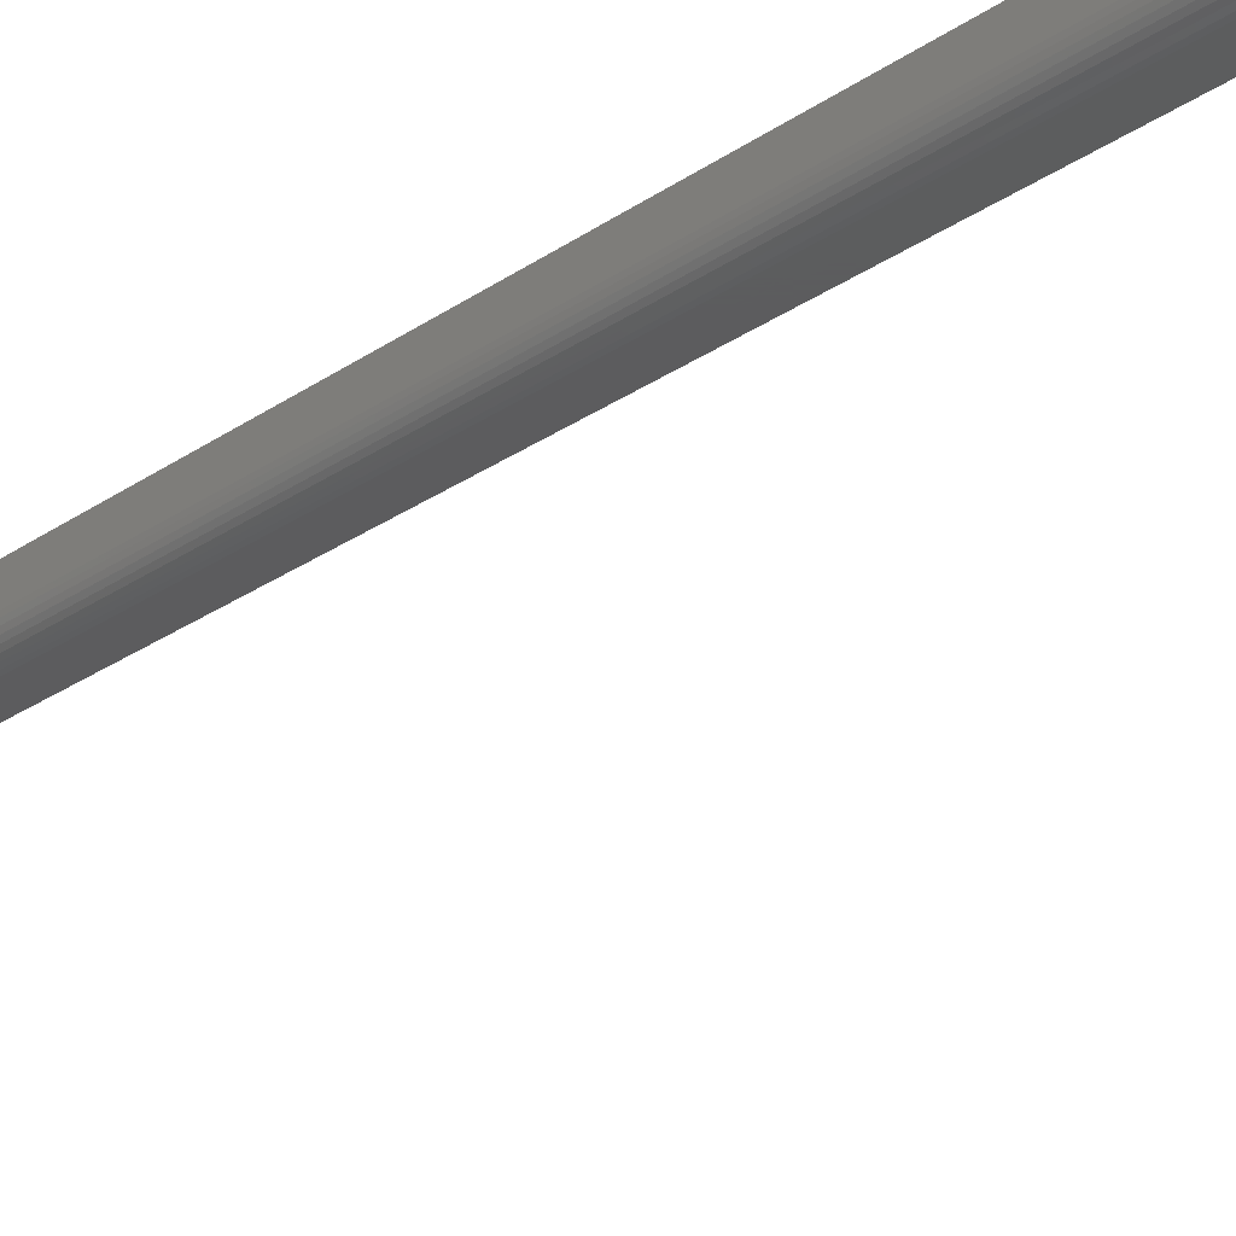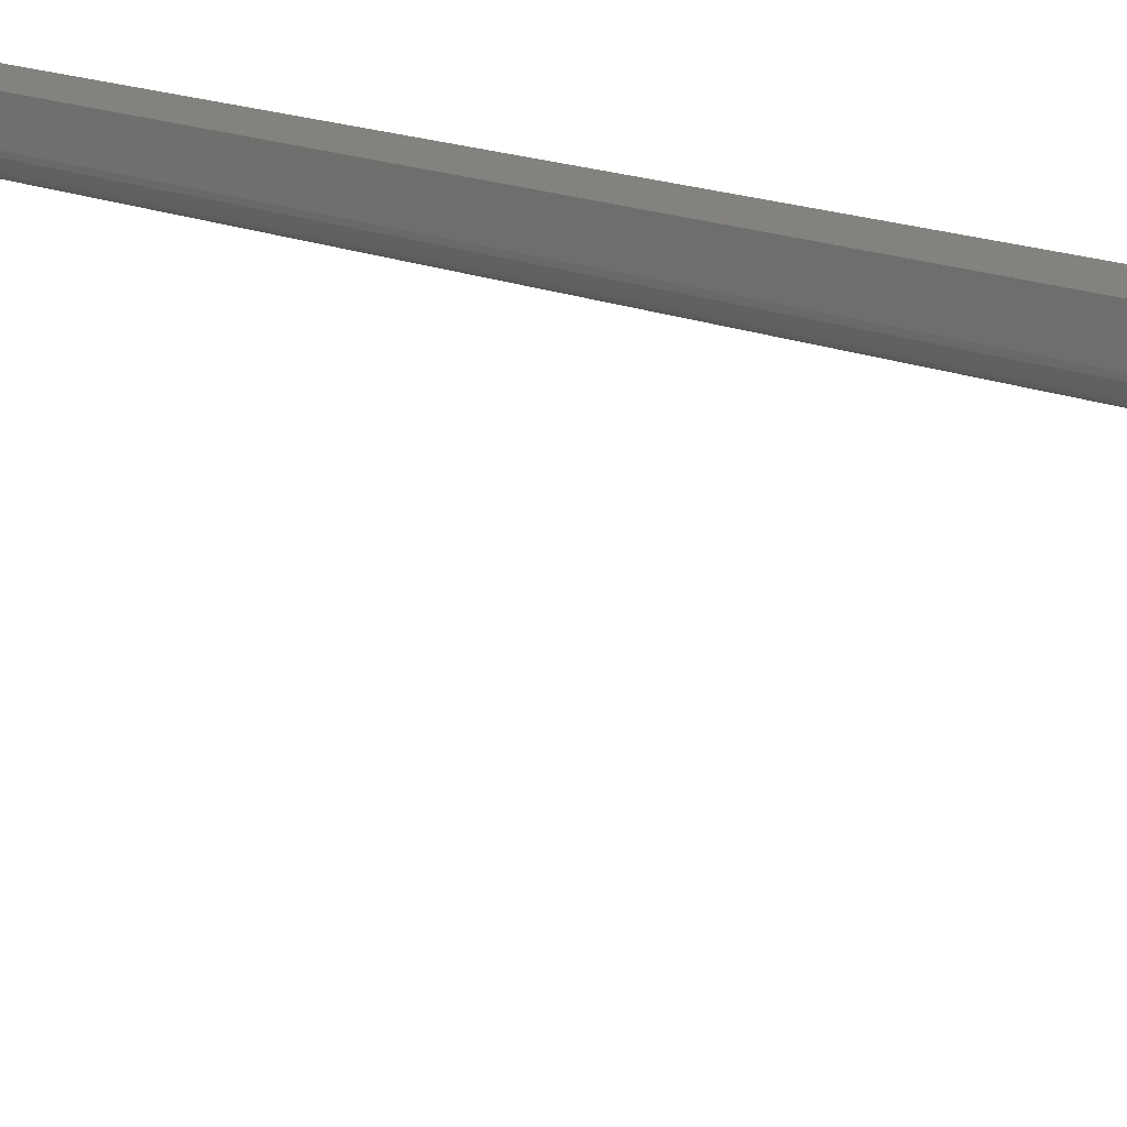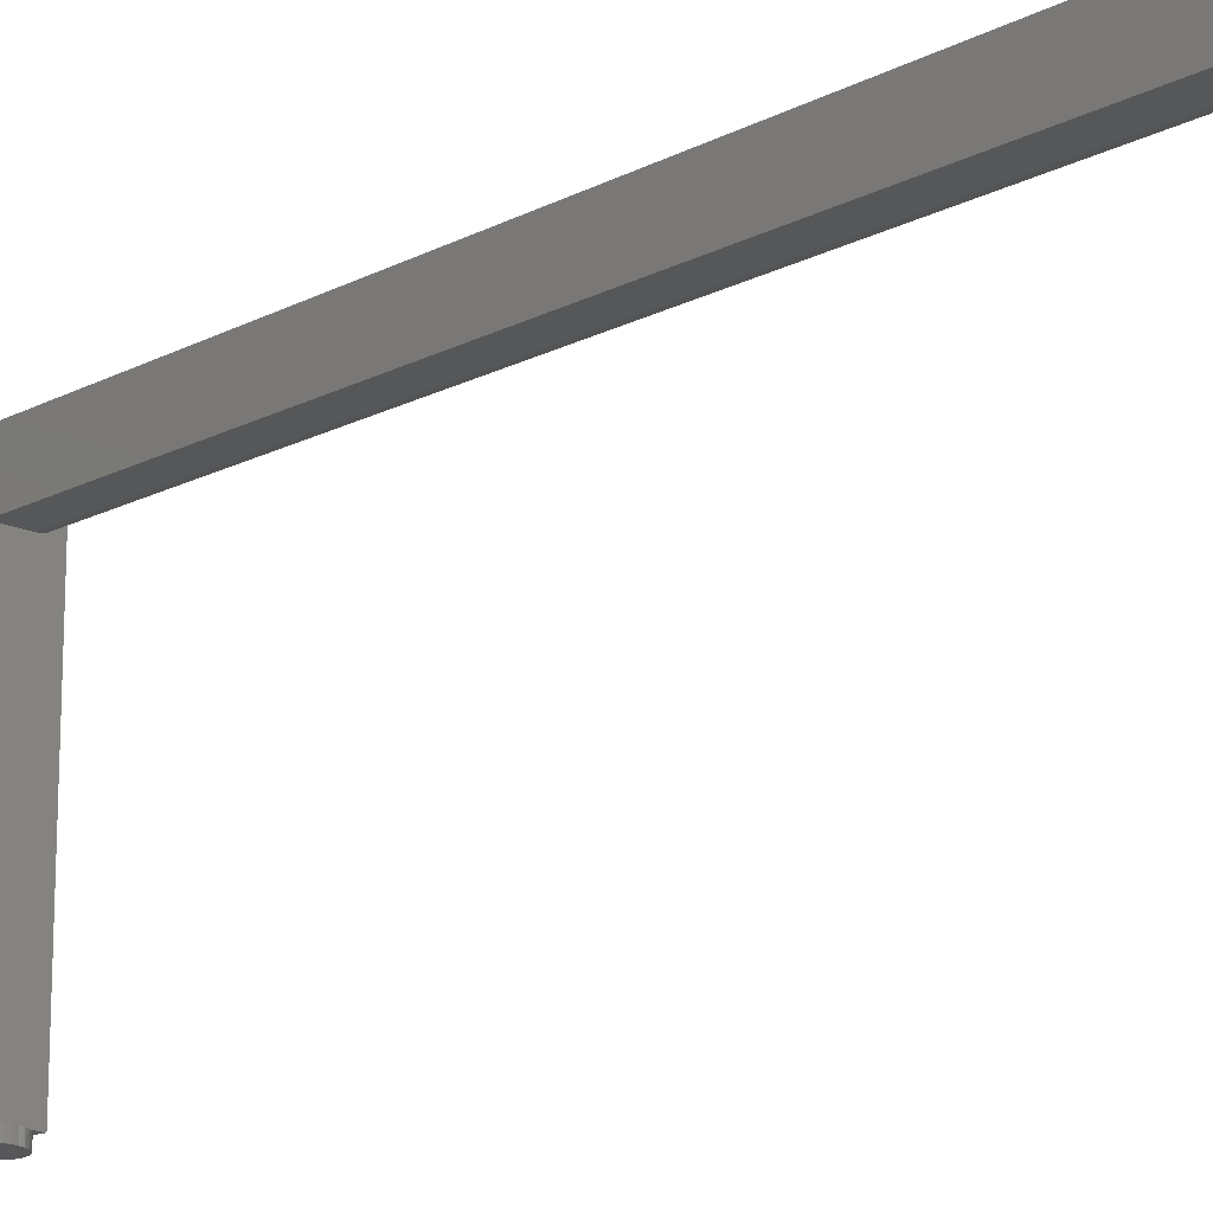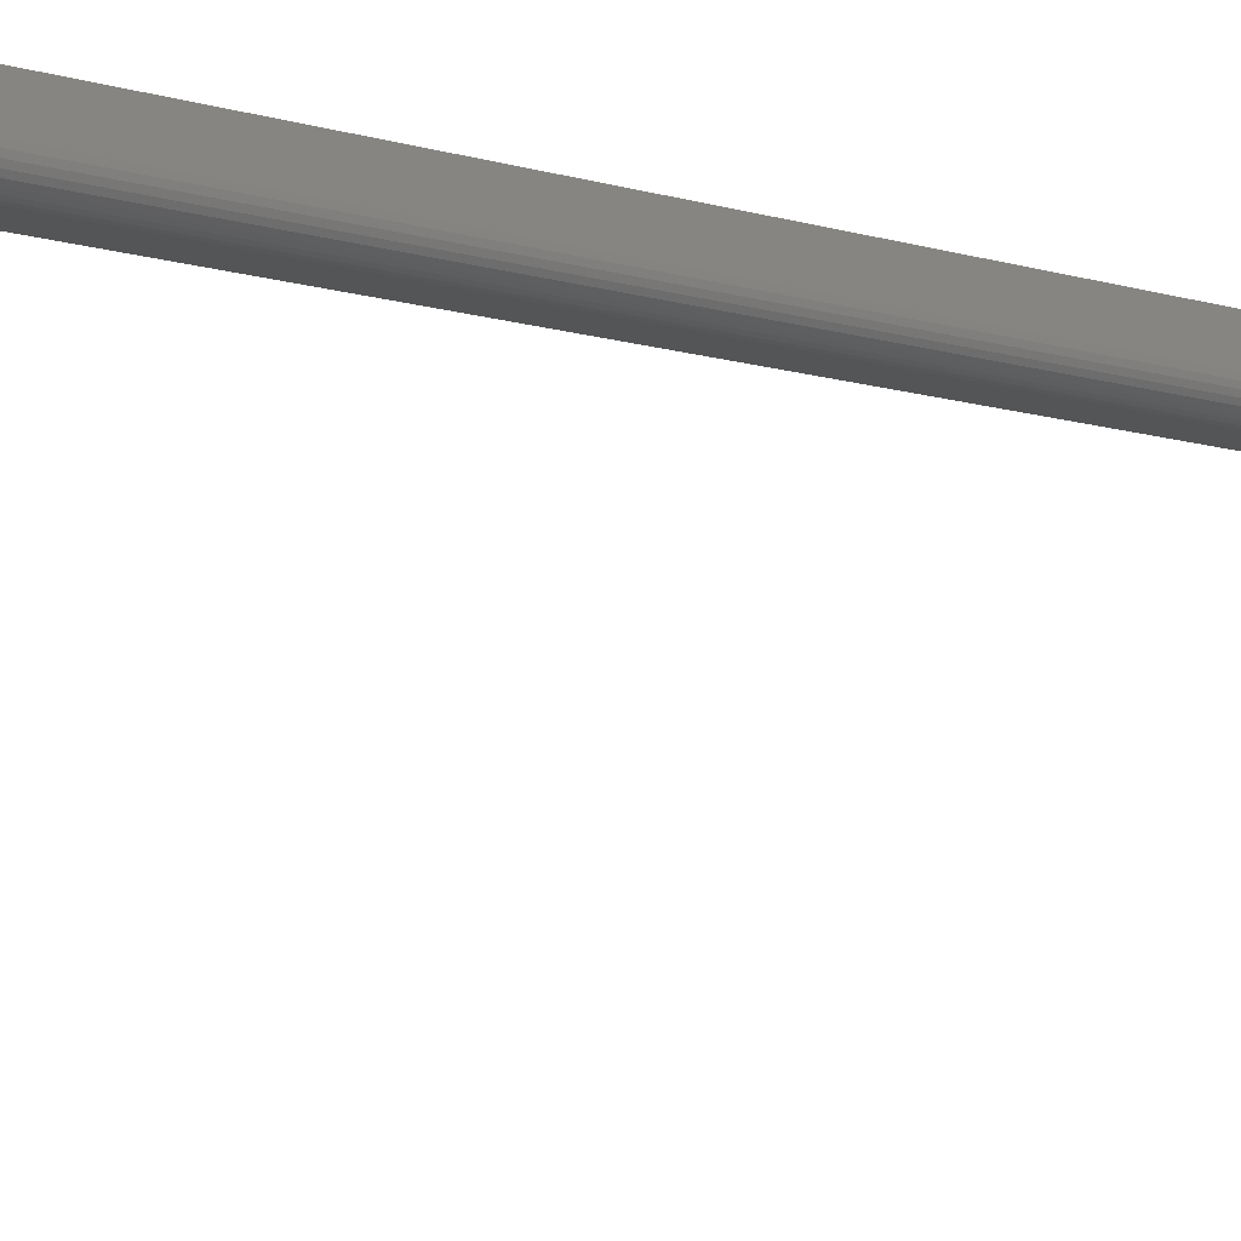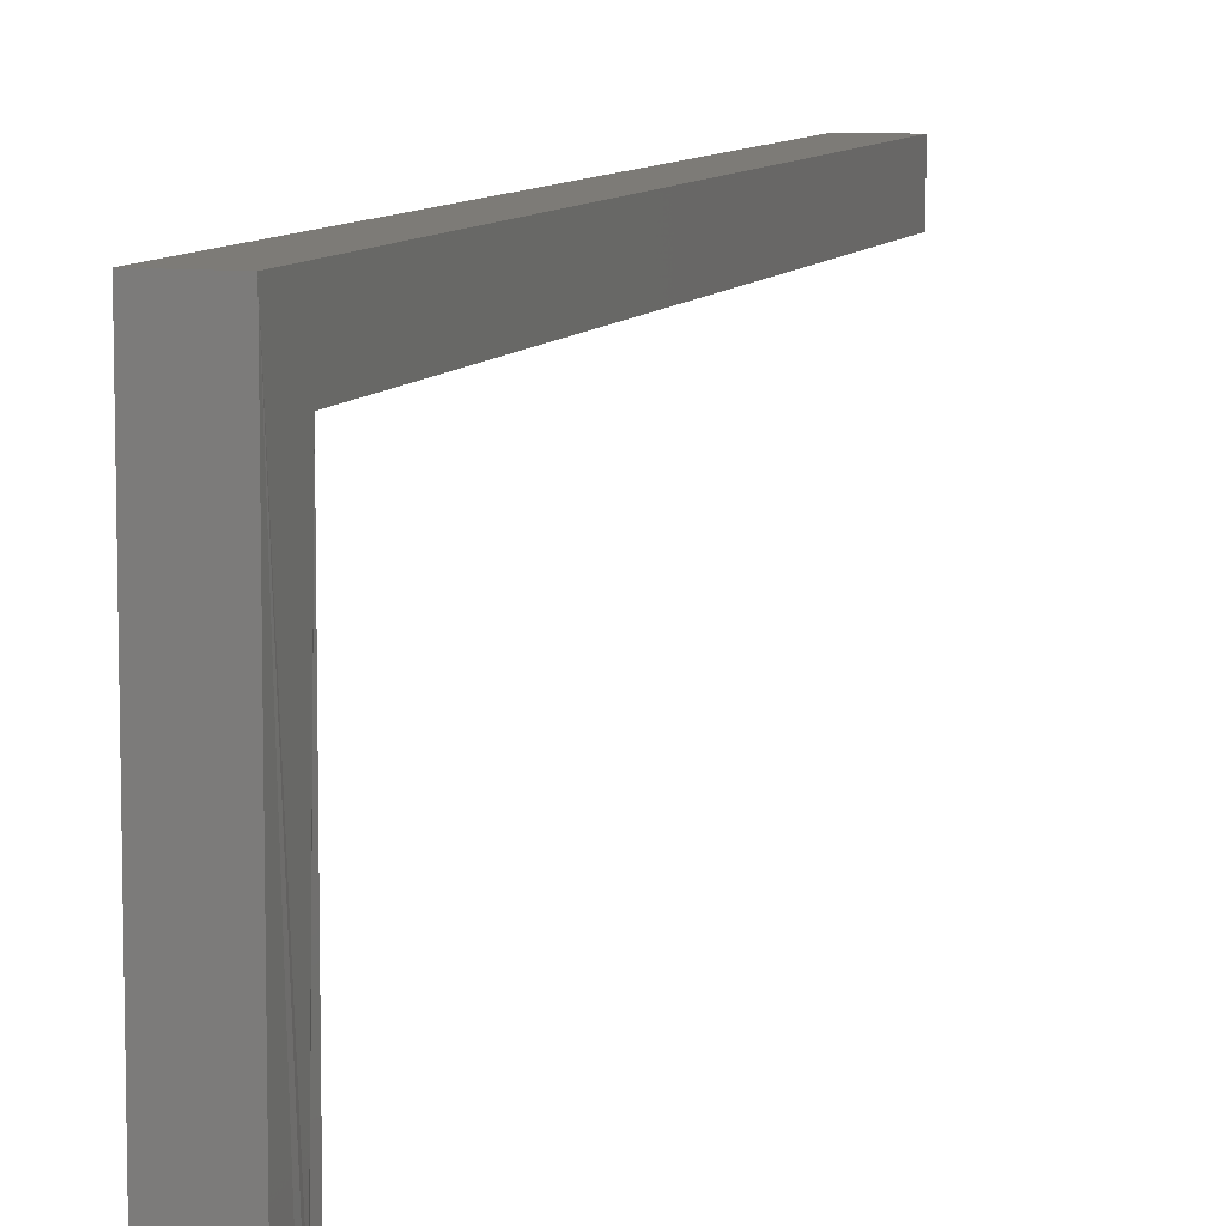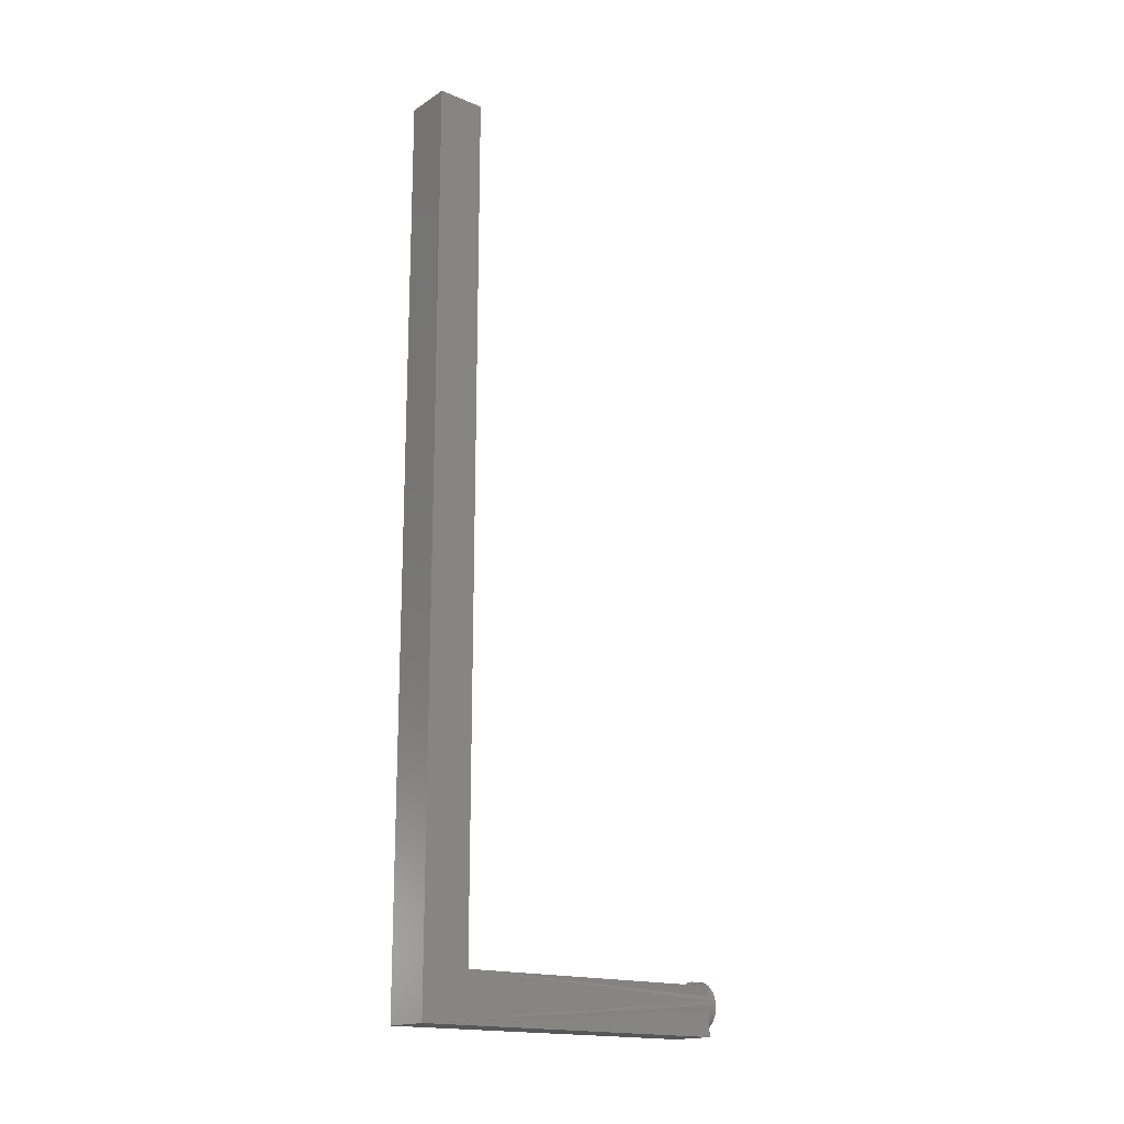
<metadata>
{"format":"stl","ext":"stl","renderer":"f3d","projection":"perspective","resolution":1024,"background":"white","views":[{"elev":-29.9,"azim":-45.9,"up":"+Z"},{"elev":17.4,"azim":-49.5,"up":"+Z"},{"elev":-16.5,"azim":136.5,"up":"+Z"},{"elev":-13.2,"azim":-121.8,"up":"+Z"},{"elev":8.7,"azim":16.9,"up":"+Z"},{"elev":-17.3,"azim":51.0,"up":"+Y"}]}
</metadata>
<code>
# stl→obj: 96 verts, 188 faces
v 0.02957 -0.6933 -0.2727
v 0.009881 -0.6933 -0.2732
v 0.03238 -0.6953 -0.2726
v 0.01973 -0.6953 -0.2734
v 0.007068 -0.6953 -0.2733
v 0.01299 -0.6919 -0.2731
v 0.02646 -0.6919 -0.2728
v 0.01631 -0.691 -0.273
v 0.01972 -0.6907 -0.273
v 0.02314 -0.691 -0.2729
v 0 -0.6953 -0.2734
v 0.004498 -0.6979 -0.2734
v 0.002448 -0.7009 -0.2734
v 0.0009881 -0.7043 -0.2734
v 0.03906 -0.7344 -0.2734
v 0 -0.7344 -0.2734
v 0.02022 -0.7302 -0.2734
v 0.02396 -0.7297 -0.2734
v 0.02755 -0.7286 -0.2734
v 0.03085 -0.7268 -0.2734
v 0.03375 -0.7243 -0.2734
v 0.03614 -0.7214 -0.2734
v 0.03792 -0.7181 -0.2734
v 0.03906 -0.7146 -0.2734
v 0 -0.7136 -0.2734
v 0.001126 -0.717 -0.2734
v 0.0026 -0.7203 -0.2734
v 0.004622 -0.7232 -0.2734
v 0.007128 -0.7256 -0.2734
v 0.01004 -0.7276 -0.2734
v 0.01326 -0.7291 -0.2734
v 0.01668 -0.73 -0.2734
v 0.03906 -0.6953 -0.2734
v 0.0381 -0.7033 -0.2734
v 0.03665 -0.7003 -0.2734
v 0.03473 -0.6976 -0.2734
v 0.0003002 -0.6953 -0.02649
v 0.001189 -0.6953 -0.02942
v 0.002633 -0.6953 -0.03212
v 0.004576 -0.6953 -0.03449
v 0.006944 -0.6953 -0.03643
v 0.009646 -0.6953 -0.03787
v 0.01258 -0.6953 -0.03876
v 0.01562 -0.6953 -0.03906
v 0.03906 -0.6953 -0.03906
v 0 -0.7078 -0.2734
v 0 -0.6953 -0.02344
v 0 -0.7344 4.825e-17
v 2.392e-18 2.439e-18 0
v 9.568e-19 9.758e-19 -0.02344
v -3.708e-19 -0.7109 -0.2734
v 0.03906 -0.7063 -0.2734
v 0.03906 -0.7344 4.586e-17
v 0.03945 -0.71 -0.2725
v 0.03906 -1.494e-34 -0.03906
v 0.03906 2.439e-18 0
v 0.03605 -0.6991 -0.2804
v 0.03352 -0.6962 -0.2804
v 0.01192 -0.6924 -0.281
v 0.008555 -0.6943 -0.281
v 0.005627 -0.6968 -0.2811
v 0.003247 -0.6999 -0.2812
v 0.001508 -0.7033 -0.2812
v 0.03047 -0.6938 -0.2805
v 0.03964 -0.71 -0.2803
v 0.03917 -0.7061 -0.2803
v 0.03795 -0.7025 -0.2803
v 0.02702 -0.692 -0.2806
v 0.02329 -0.691 -0.2807
v 0.01943 -0.6907 -0.2808
v 0.01559 -0.6912 -0.2809
v 0.0001917 -0.7109 -0.2812
v 0.0004763 -0.7071 -0.2812
v 0.0006652 -0.7148 -0.2812
v 0.001879 -0.7185 -0.2812
v 0.003785 -0.7218 -0.2812
v 0.006311 -0.7247 -0.2811
v 0.009361 -0.7271 -0.281
v 0.01282 -0.7289 -0.2809
v 0.03936 -0.7138 -0.2803
v 0.03833 -0.7176 -0.2803
v 0.03659 -0.721 -0.2804
v 0.03421 -0.7241 -0.2804
v 0.03128 -0.7266 -0.2805
v 0.02791 -0.7285 -0.2806
v 0.02424 -0.7297 -0.2807
v 0.0204 -0.7302 -0.2808
v 0.01654 -0.7299 -0.2808
v 0.01562 -5.975e-35 -0.03906
v 0.01258 1.875e-20 -0.03876
v 0.009646 7.428e-20 -0.03787
v 0.006944 1.644e-19 -0.03643
v 0.004576 2.858e-19 -0.03449
v 0.002633 4.337e-19 -0.03212
v 0.001189 6.024e-19 -0.02942
v 0.0003002 7.854e-19 -0.02649
f 1 2 3
f 2 4 3
f 4 2 5
f 6 2 1
f 7 6 1
f 7 8 6
f 9 8 7
f 10 9 7
f 11 5 12
f 11 12 13
f 11 13 14
f 15 16 17
f 15 17 18
f 15 18 19
f 15 19 20
f 15 20 21
f 15 21 22
f 15 22 23
f 15 23 24
f 16 25 26
f 16 26 27
f 16 27 28
f 16 28 29
f 16 29 30
f 16 30 31
f 16 31 32
f 16 32 17
f 33 34 35
f 33 35 36
f 33 36 3
f 11 37 38
f 11 38 39
f 11 39 40
f 11 40 41
f 11 41 42
f 11 42 43
f 11 43 44
f 11 44 45
f 45 33 3
f 45 3 4
f 45 4 5
f 45 5 11
f 37 14 46
f 14 37 11
f 37 46 47
f 48 49 50
f 48 50 47
f 48 47 46
f 48 46 51
f 48 51 25
f 48 25 16
f 45 34 33
f 34 45 52
f 53 15 24
f 53 24 54
f 53 54 52
f 53 52 45
f 53 45 55
f 53 55 56
f 57 58 36
f 59 60 2
f 12 61 62
f 12 62 13
f 13 62 63
f 3 36 58
f 3 58 64
f 3 64 1
f 5 2 60
f 5 60 61
f 5 61 12
f 54 65 52
f 52 65 66
f 52 66 34
f 34 66 67
f 34 67 35
f 35 67 57
f 35 57 36
f 1 64 7
f 7 64 68
f 7 68 10
f 10 68 69
f 10 69 9
f 9 69 70
f 9 70 8
f 8 70 71
f 8 71 6
f 6 71 59
f 6 59 2
f 72 51 73
f 73 51 46
f 73 46 63
f 63 46 14
f 63 14 13
f 74 75 26
f 27 26 75
f 75 76 27
f 27 76 28
f 28 76 77
f 28 77 29
f 29 77 78
f 29 78 30
f 30 78 79
f 25 51 72
f 25 72 74
f 25 74 26
f 65 54 80
f 80 54 24
f 80 24 81
f 81 24 23
f 81 23 82
f 82 23 22
f 82 22 83
f 83 22 21
f 83 21 84
f 84 21 20
f 84 20 85
f 85 20 19
f 85 19 86
f 86 19 18
f 86 18 87
f 87 18 17
f 87 17 88
f 88 17 32
f 88 32 79
f 79 32 31
f 79 31 30
f 87 88 79
f 86 87 79
f 86 79 85
f 85 79 78
f 85 78 84
f 84 78 77
f 84 77 83
f 83 77 76
f 83 76 82
f 82 76 75
f 82 75 81
f 81 75 74
f 81 74 80
f 66 63 67
f 67 63 62
f 67 62 57
f 57 62 61
f 57 61 58
f 58 61 60
f 58 60 64
f 64 60 59
f 64 59 68
f 68 59 71
f 68 71 70
f 68 70 69
f 80 74 65
f 65 74 72
f 65 72 66
f 66 72 73
f 66 73 63
f 56 49 53
f 53 49 48
f 48 16 53
f 53 16 15
f 89 55 44
f 44 55 45
f 89 44 90
f 90 44 43
f 90 43 91
f 91 43 42
f 91 42 92
f 92 42 41
f 92 41 93
f 93 41 40
f 93 40 94
f 94 40 39
f 94 39 95
f 95 39 38
f 95 38 96
f 96 38 37
f 96 37 50
f 50 37 47
f 95 55 89
f 56 55 95
f 56 95 96
f 56 96 50
f 56 50 49
f 90 91 92
f 90 92 93
f 90 93 94
f 90 94 95
f 90 95 89

</code>
